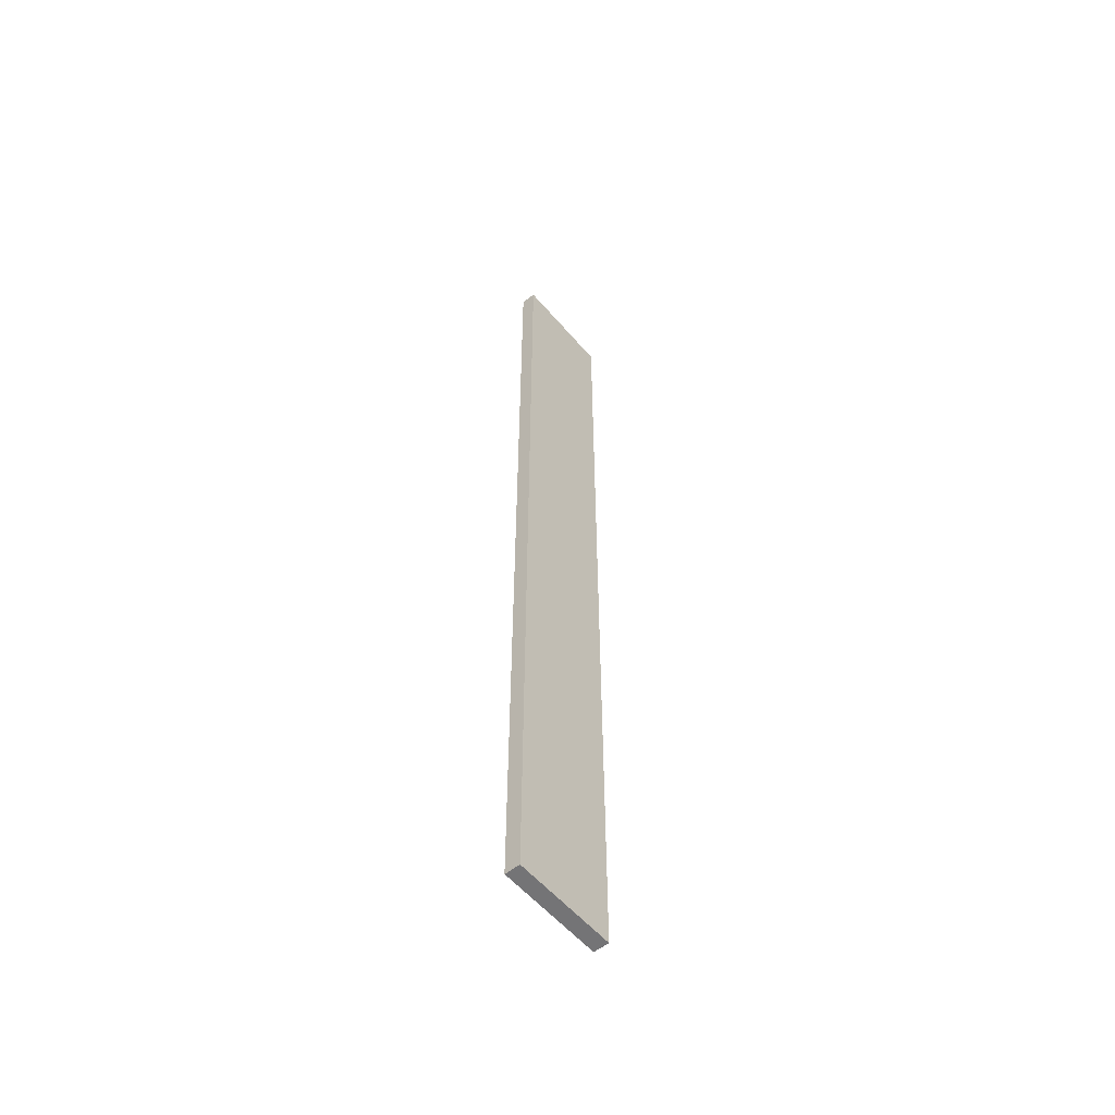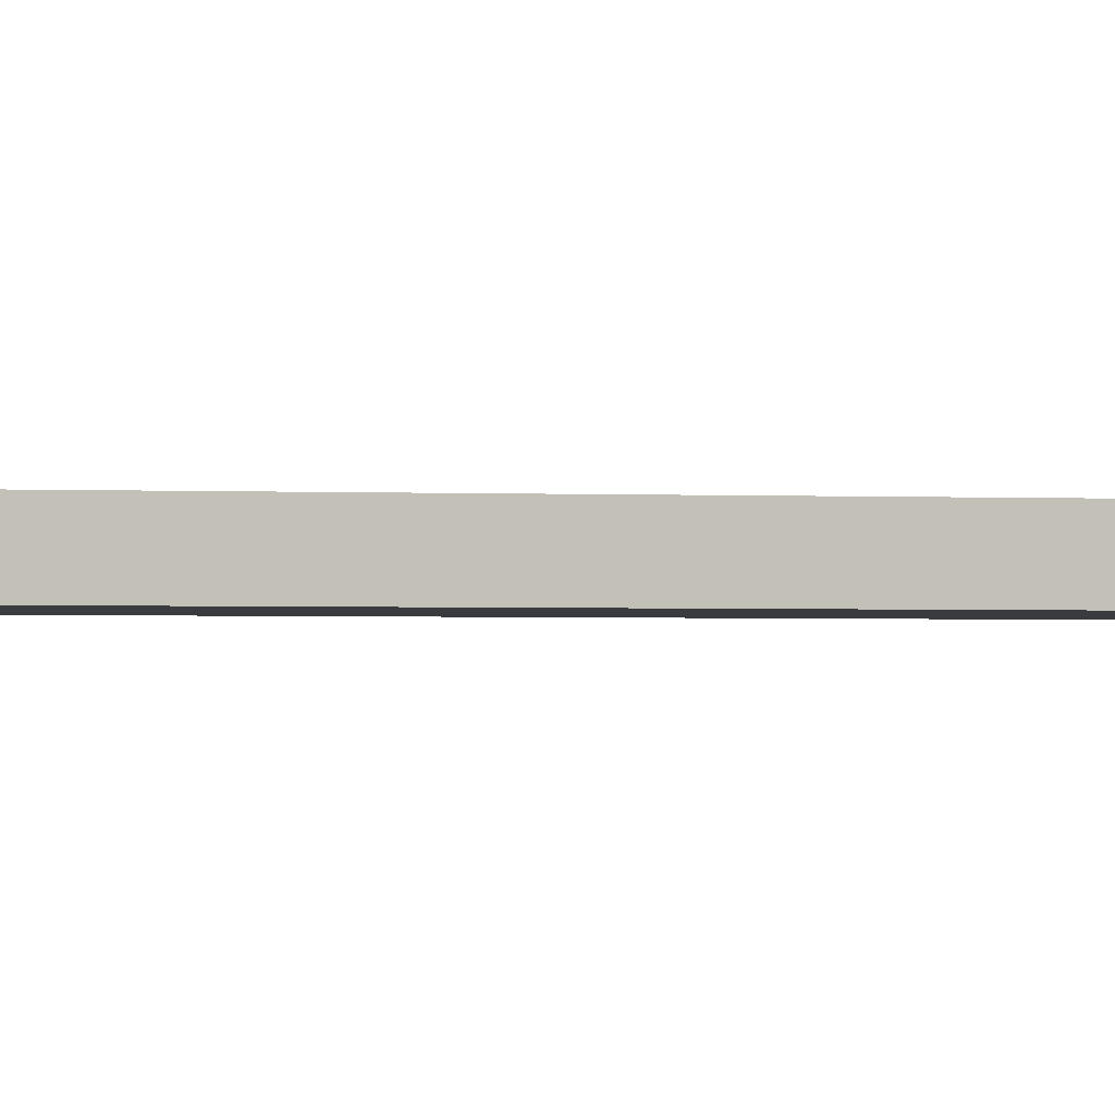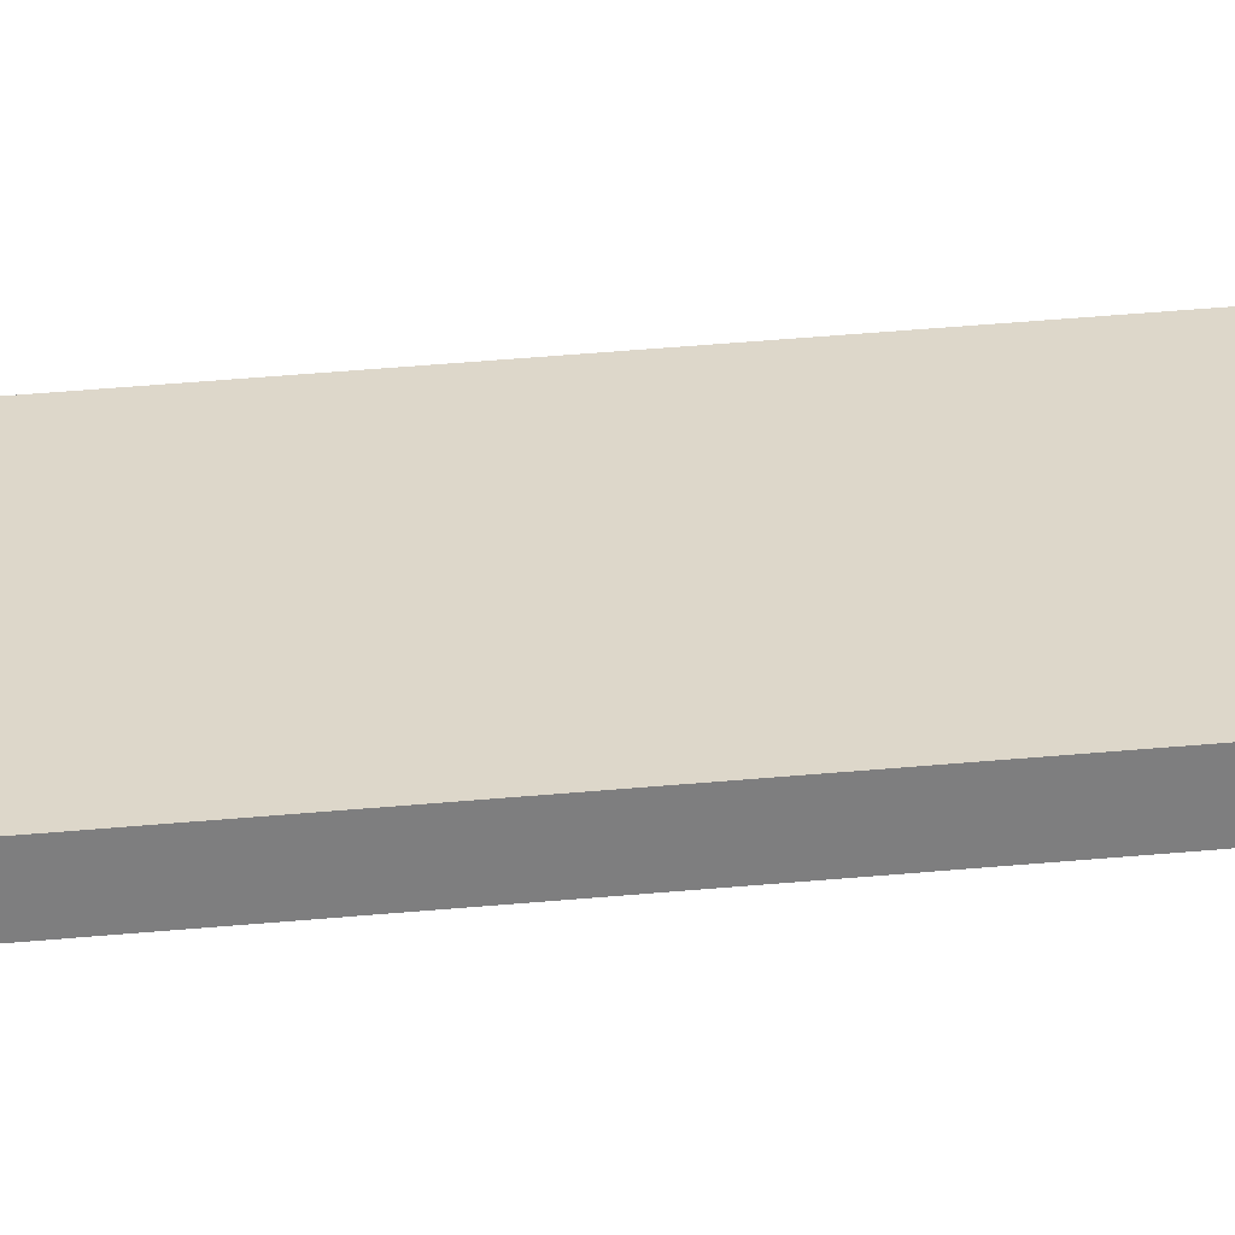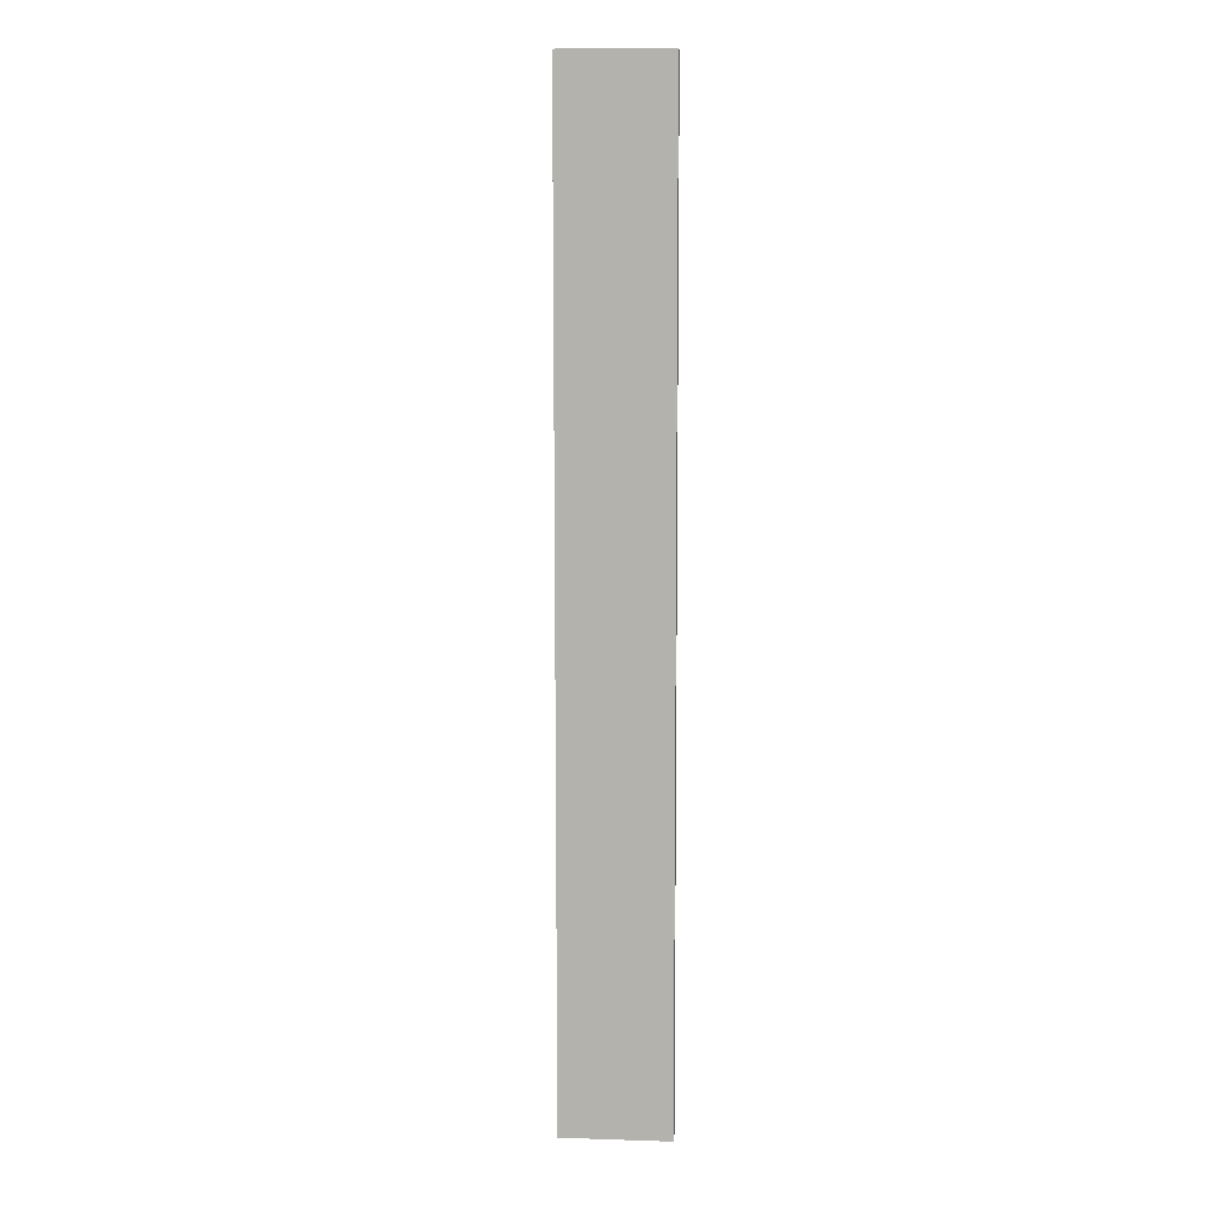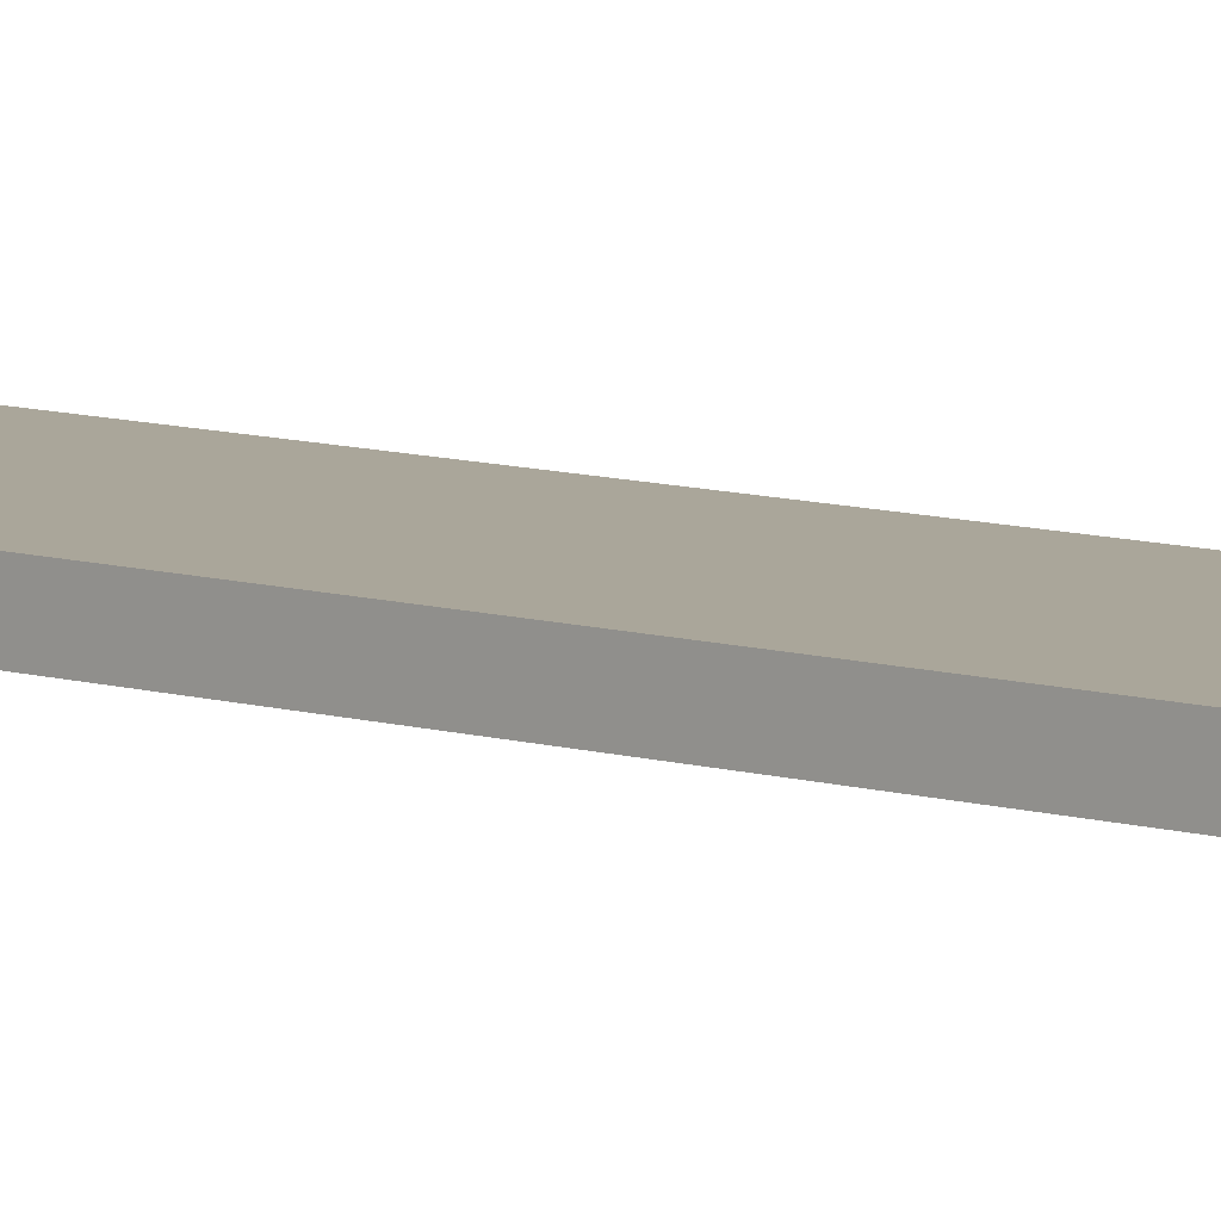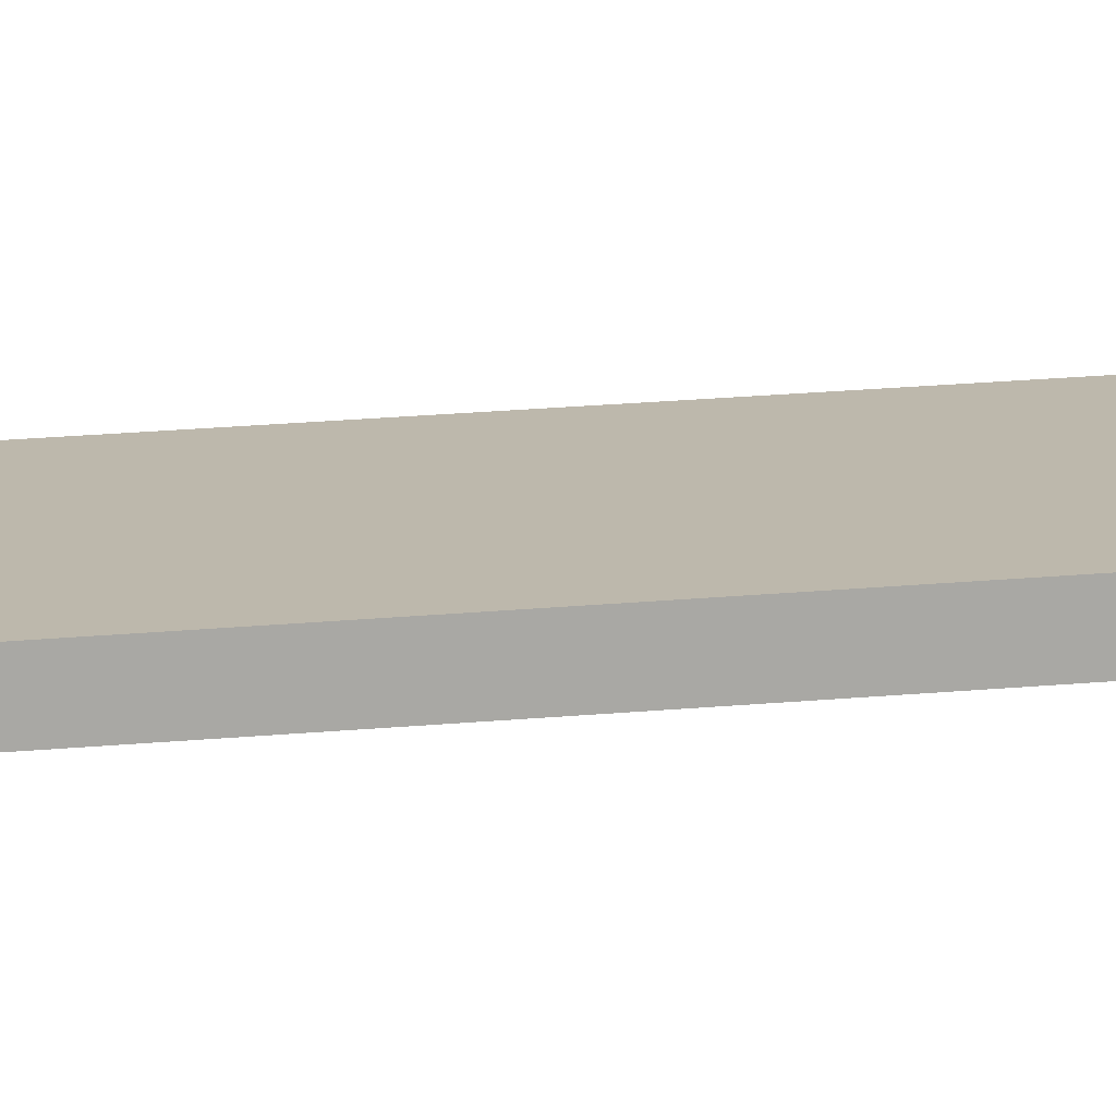
<metadata>
{"format":"obj","ext":"obj","renderer":"f3d","projection":"perspective","resolution":1024,"background":"white","views":[{"elev":-56.3,"azim":129.8,"up":"+Z"},{"elev":-0.9,"azim":-111.6,"up":"+Y"},{"elev":30.9,"azim":-98.3,"up":"+Y"},{"elev":9.6,"azim":4.8,"up":"+Z"},{"elev":7.8,"azim":-46.8,"up":"+Y"},{"elev":14.9,"azim":-103.4,"up":"+Y"}]}
</metadata>
<code>
o Train Bridge
g Train Bridge
v 0 0 0
v -11.28 0 0
v 0 1.63 0
v -11.28 1.63 0
v -11.28 0 -102.7
v -11.28 1.63 -102.7
v 0 0 -102.7
v 0 1.63 -102.7
f 3 4 2 1
f 4 6 5 2
f 6 8 7 5
f 8 3 1 7
f 8 6 4 3
f 1 2 5 7

</code>
